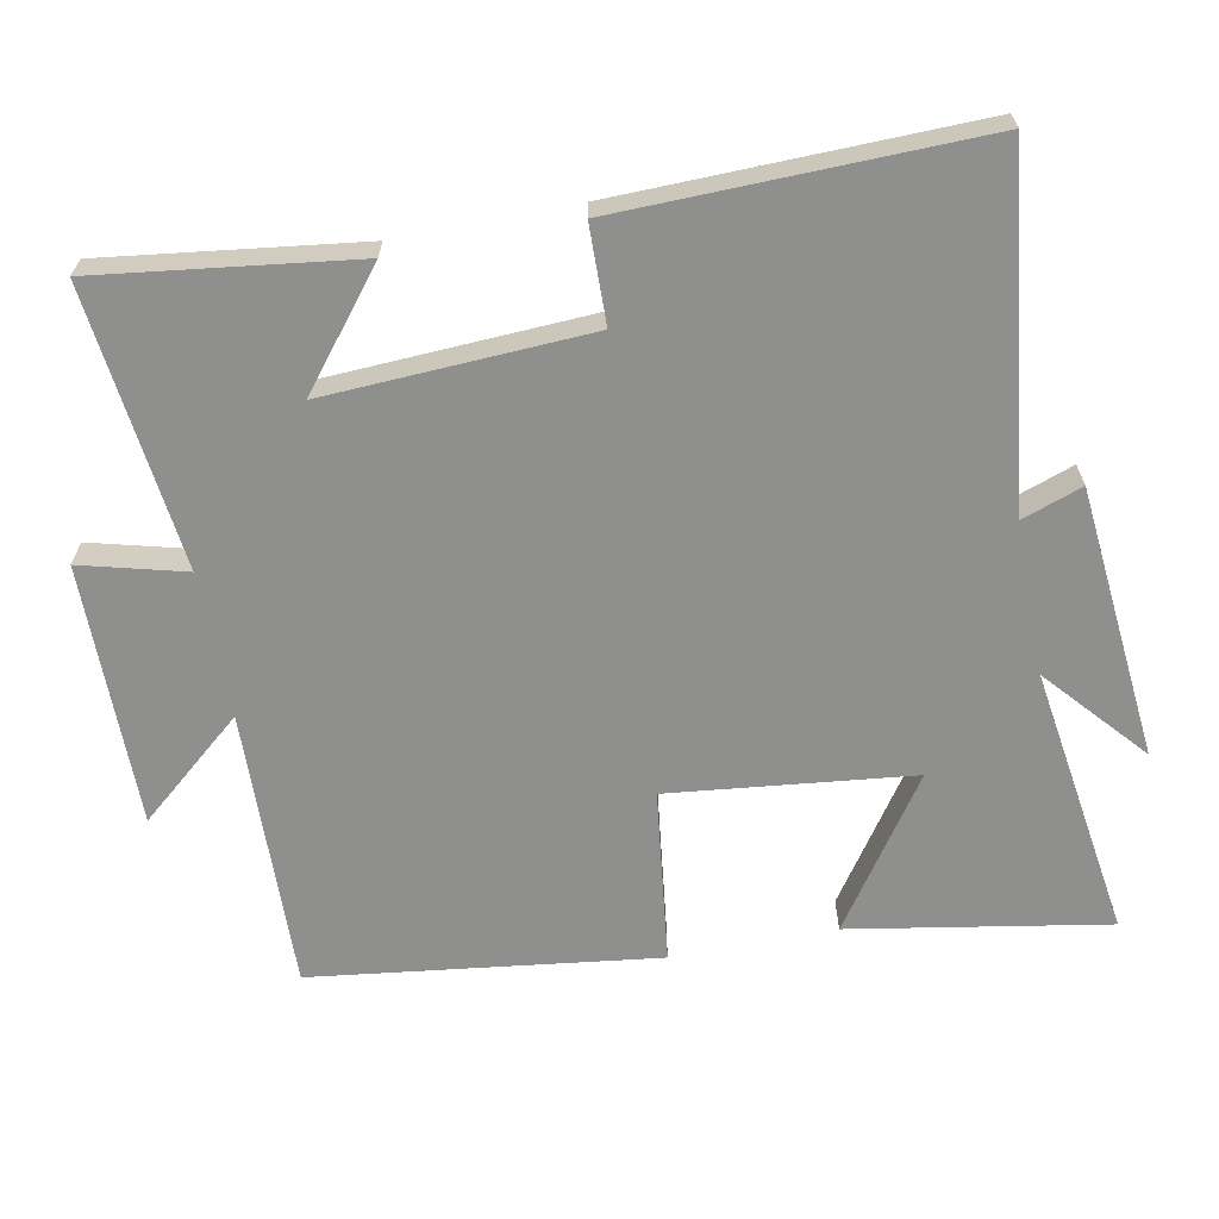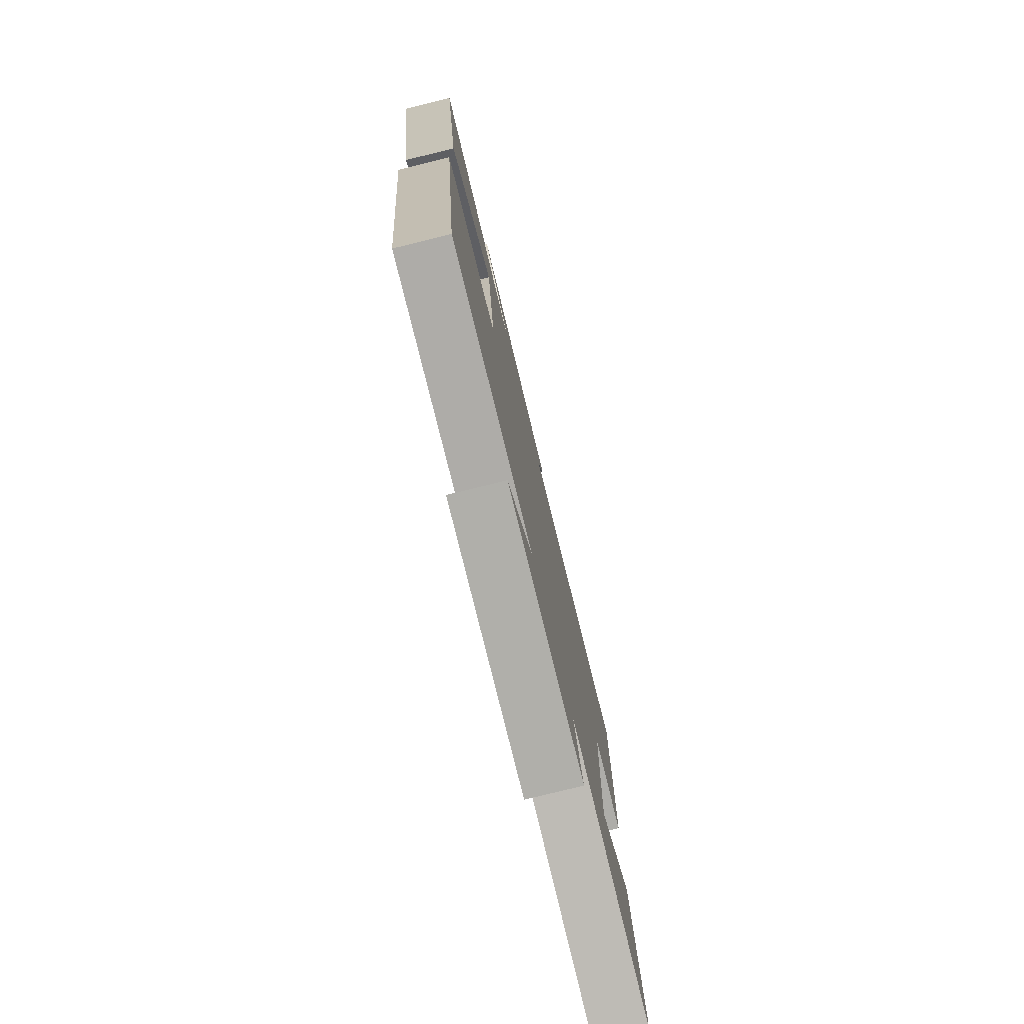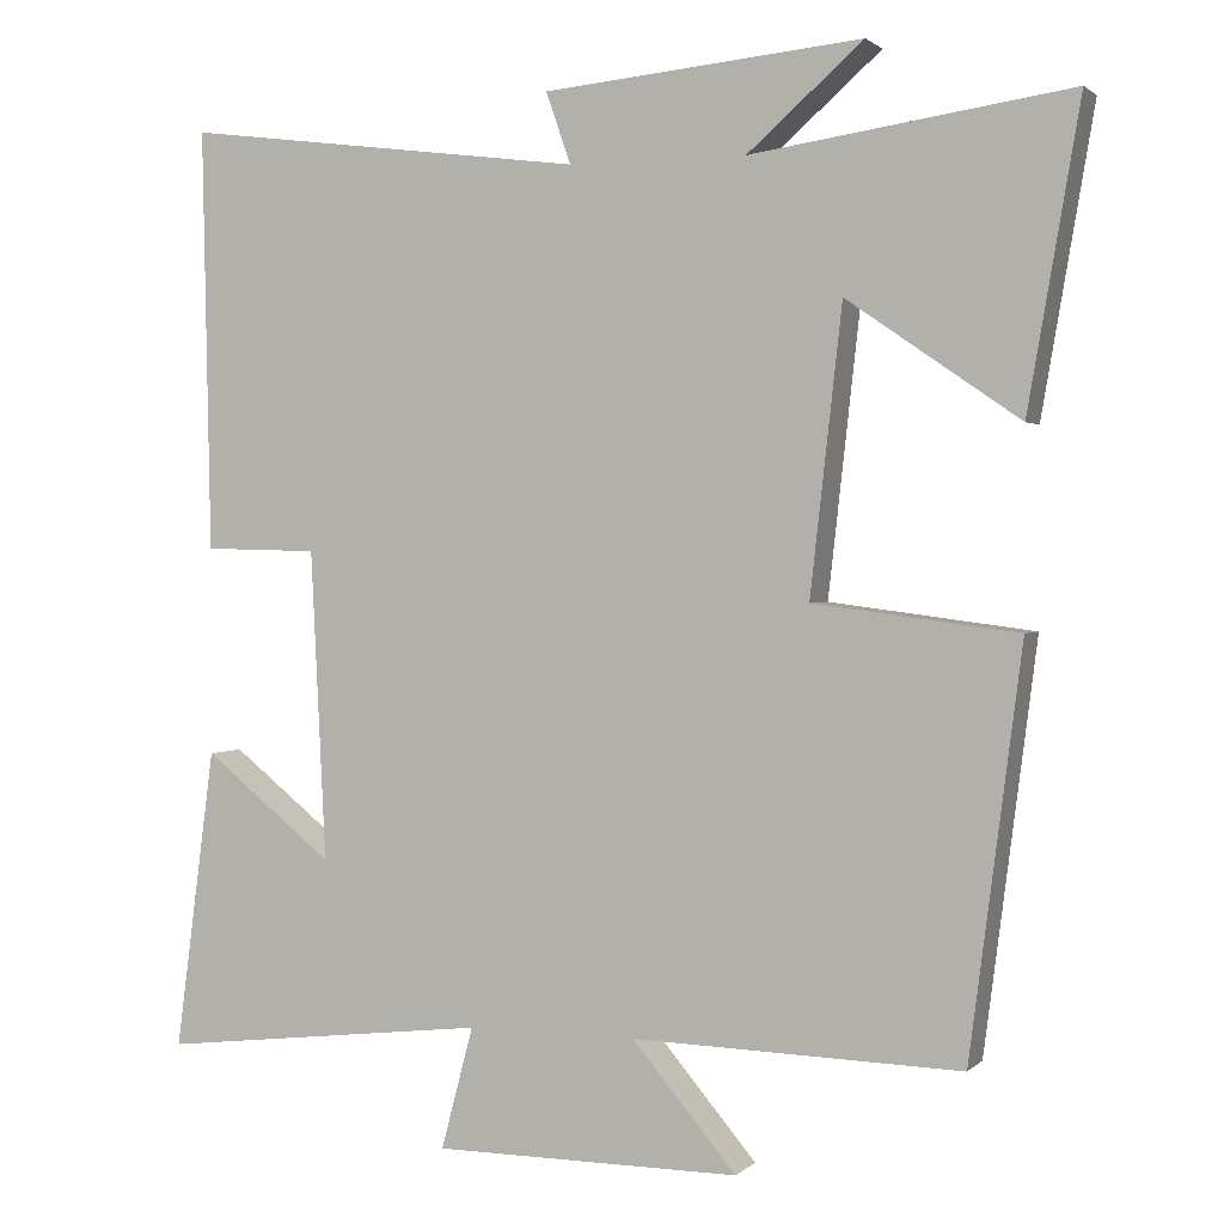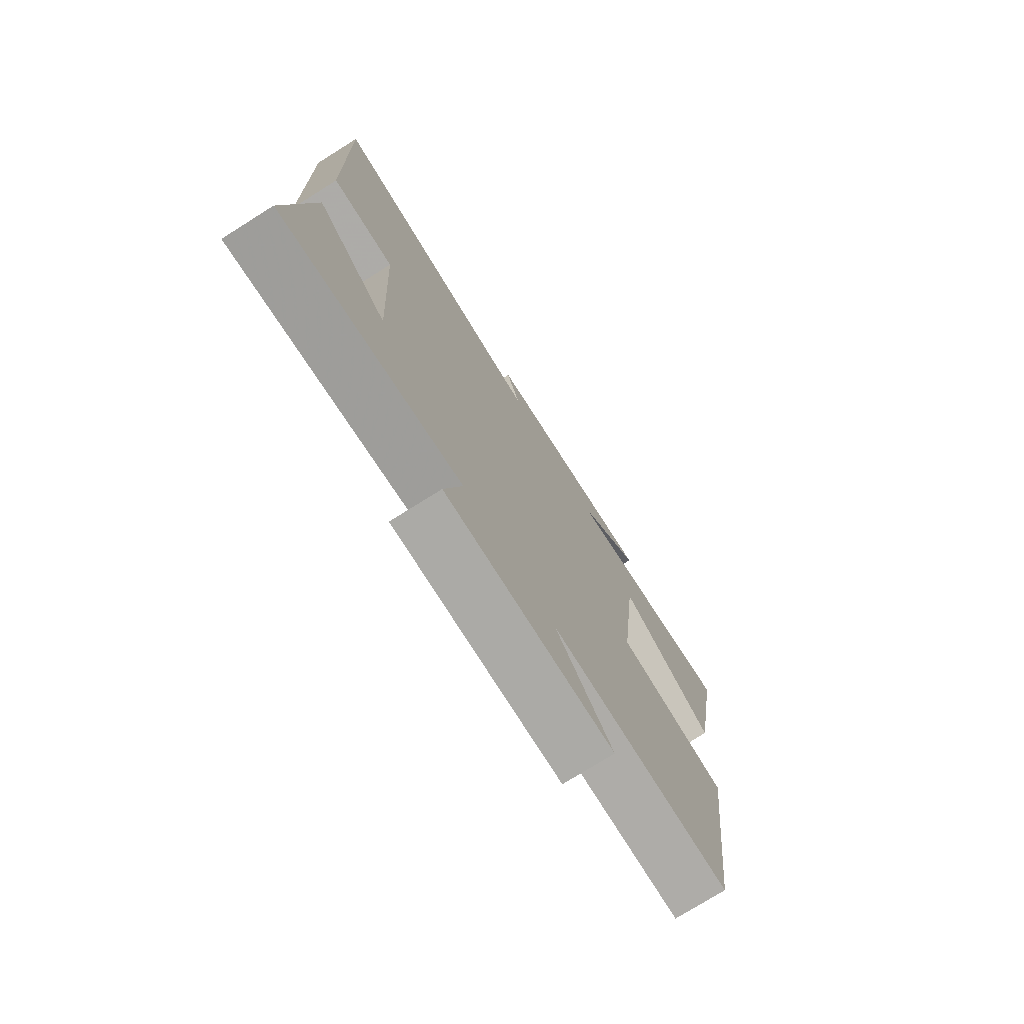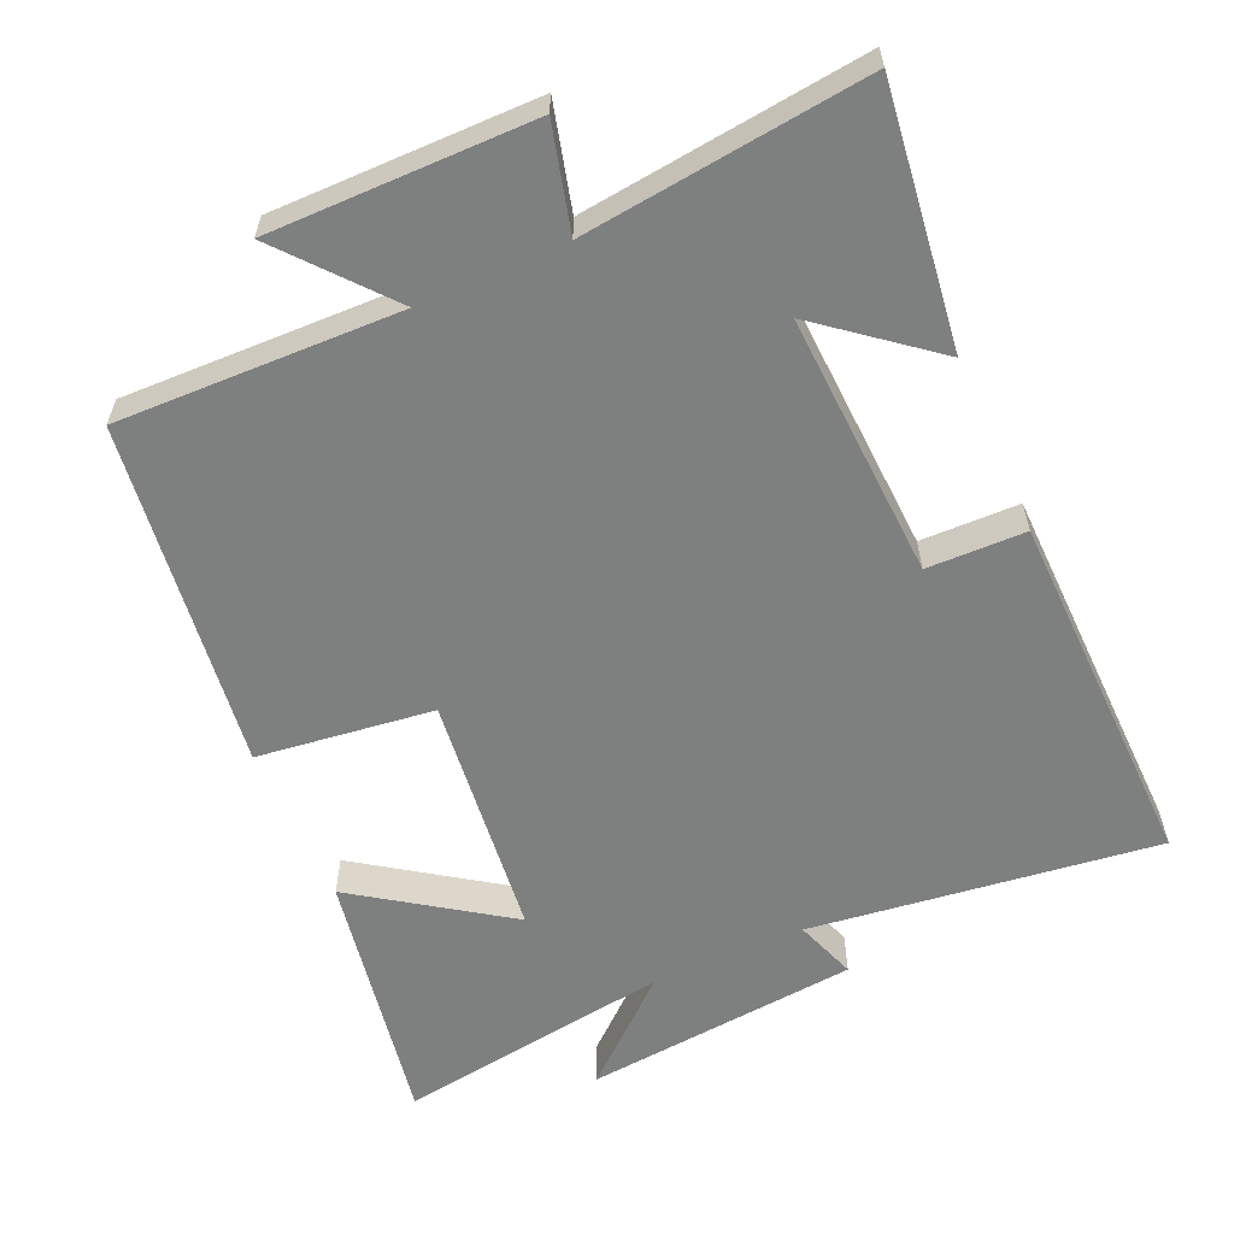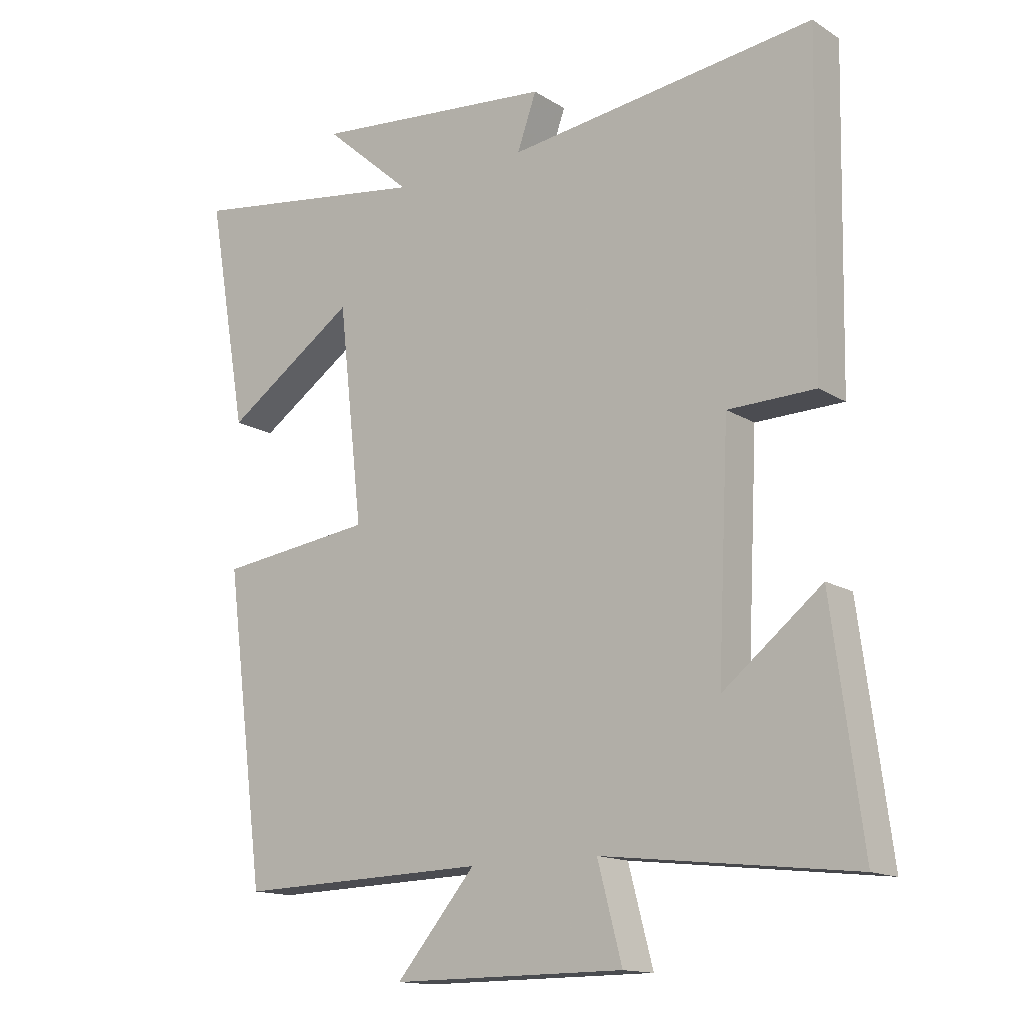
<metadata>
{"format":"obj","ext":"obj","renderer":"f3d","projection":"perspective","resolution":1024,"background":"white","views":[{"elev":-65.3,"azim":-79.0,"up":"+Y"},{"elev":-78.3,"azim":103.8,"up":"+Z"},{"elev":1.4,"azim":21.4,"up":"+Z"},{"elev":-75.6,"azim":-57.9,"up":"+Z"},{"elev":-59.6,"azim":-156.0,"up":"+Y"},{"elev":-14.6,"azim":-142.9,"up":"+Z"}]}
</metadata>
<code>
v -0.547 0.07 -0.545
v -0.5 0.07 -0.188
v -0.346 0.07 -0.311
v -0.364 0.07 0.057
v -0.5 0.07 0.06
v -0.51 0.07 0.562
v -0.03 0.07 0.5
v -0.06 0.07 0.585
v 0.32 0.07 0.621
v 0.182 0.07 0.5
v 0.562 0.07 0.555
v 0.5 0.07 0.197
v 0.295 0.07 0.338
v 0.257 0.07 0
v 0.5 0.07 -0.031
v 0.438 0.07 -0.511
v 0.047 0.07 -0.5
v 0.171 0.07 -0.647
v -0.193 0.07 -0.645
v -0.155 0.07 -0.5
v -0.547 0 -0.545
v -0.5 0 -0.188
v -0.346 0 -0.311
v -0.364 0 0.057
v -0.5 0 0.06
v -0.51 0 0.562
v -0.03 0 0.5
v -0.06 0 0.585
v 0.32 0 0.621
v 0.182 0 0.5
v 0.562 0 0.555
v 0.5 0 0.197
v 0.295 0 0.338
v 0.257 0 0
v 0.5 0 -0.031
v 0.438 0 -0.511
v 0.047 0 -0.5
v 0.171 0 -0.647
v -0.193 0 -0.645
v -0.155 0 -0.5
f 17 18 19 20
f 14 15 16 17
f 13 14 17 20
f 10 11 12 13
f 10 13 20
f 7 8 9 10
f 7 10 20
f 4 5 6 7
f 3 4 7 20
f 1 2 3 20
f 40 39 38 37
f 37 36 35 34
f 40 37 34 33
f 33 32 31 30
f 40 33 30
f 30 29 28 27
f 40 30 27
f 27 26 25 24
f 40 27 24 23
f 40 23 22 21
f 1 21 22 2
f 2 22 23 3
f 3 23 24 4
f 4 24 25 5
f 5 25 26 6
f 6 26 27 7
f 7 27 28 8
f 8 28 29 9
f 9 29 30 10
f 10 30 31 11
f 11 31 32 12
f 12 32 33 13
f 13 33 34 14
f 14 34 35 15
f 15 35 36 16
f 16 36 37 17
f 17 37 38 18
f 18 38 39 19
f 19 39 40 20
f 20 40 21 1

</code>
